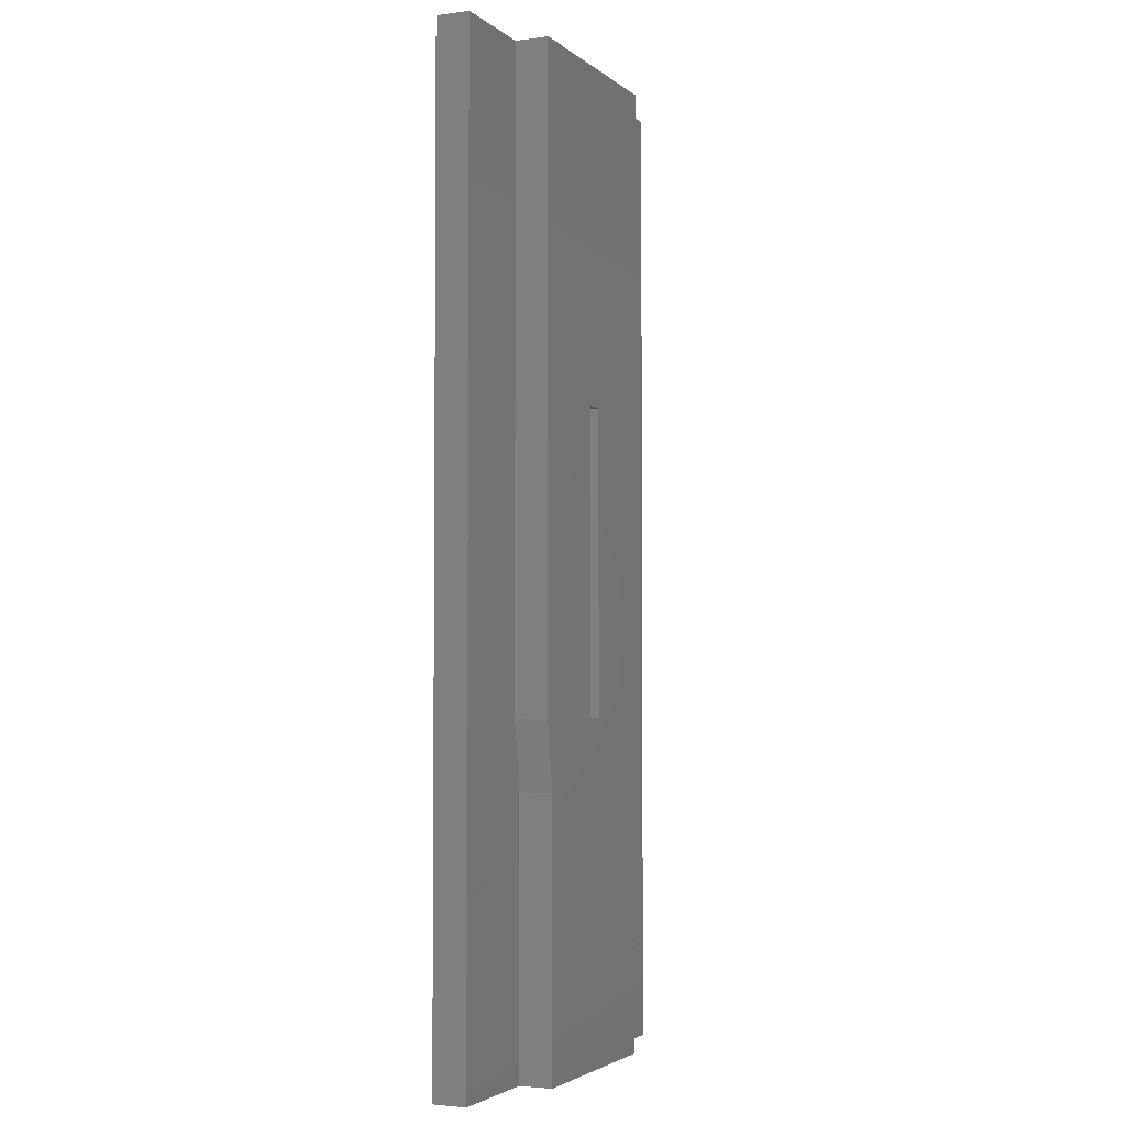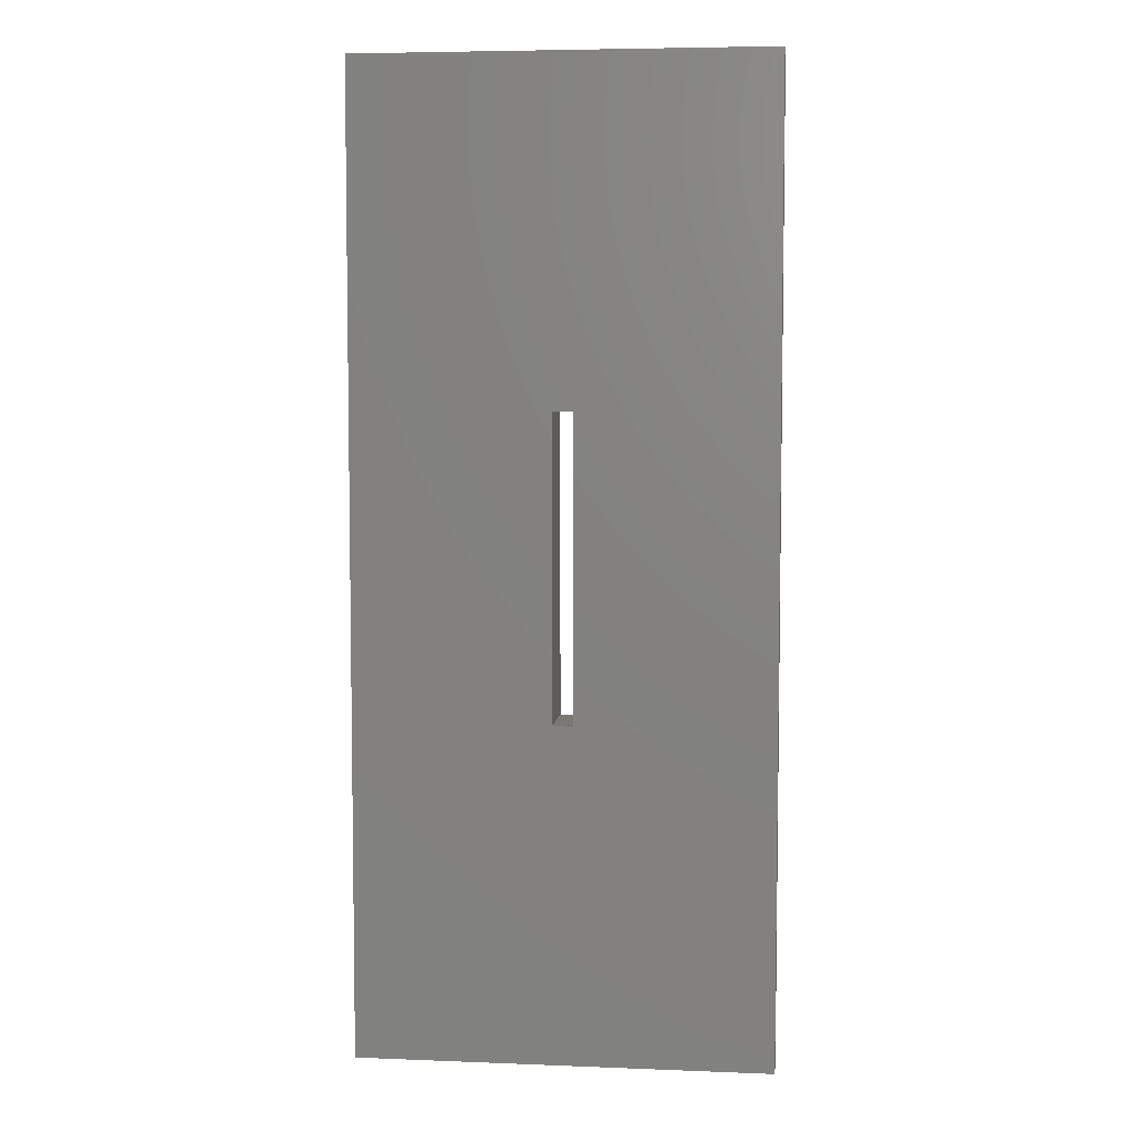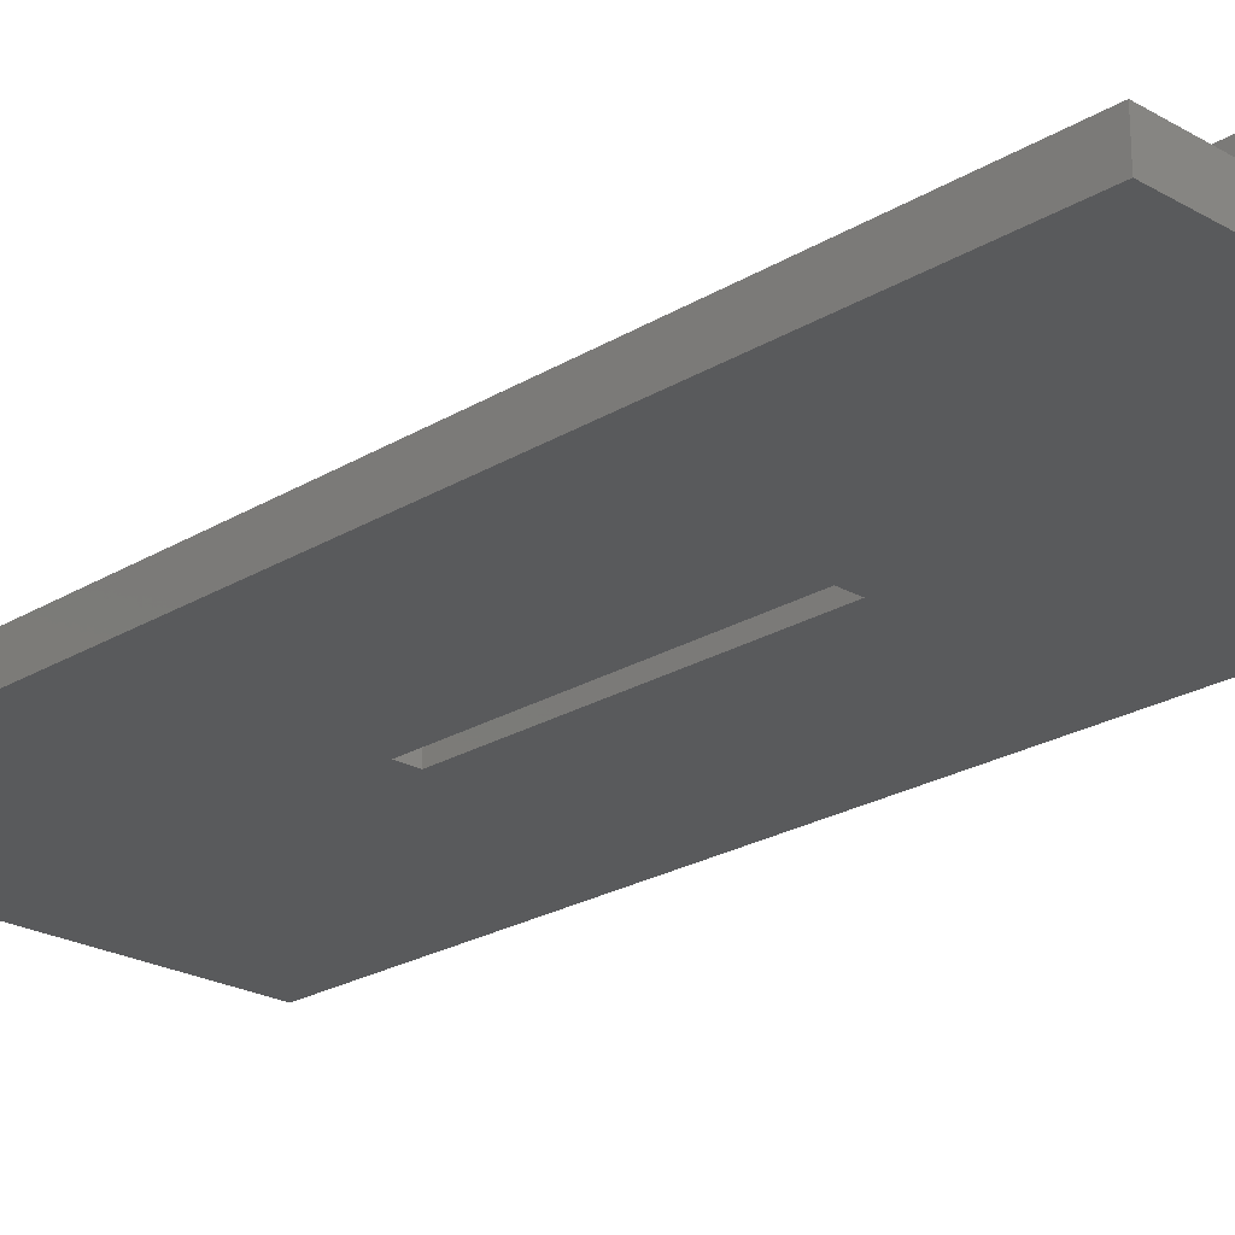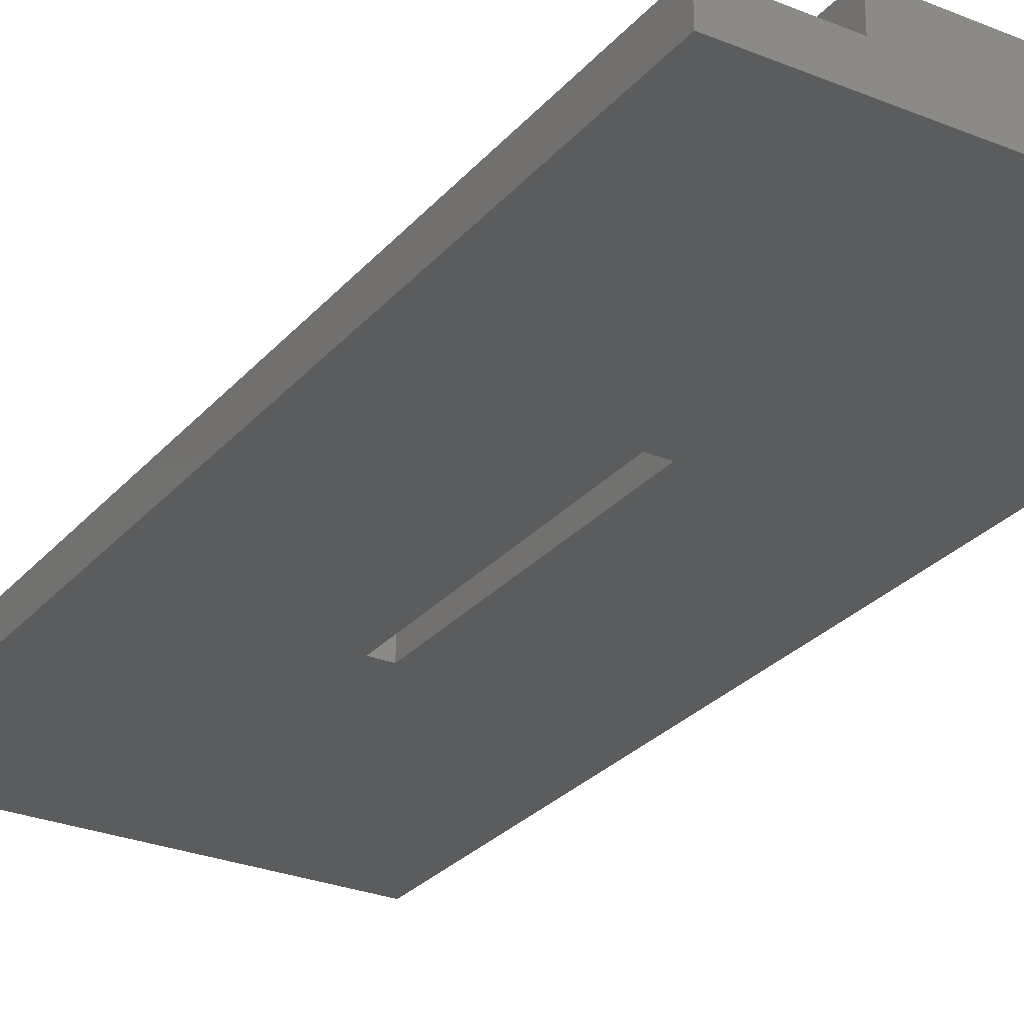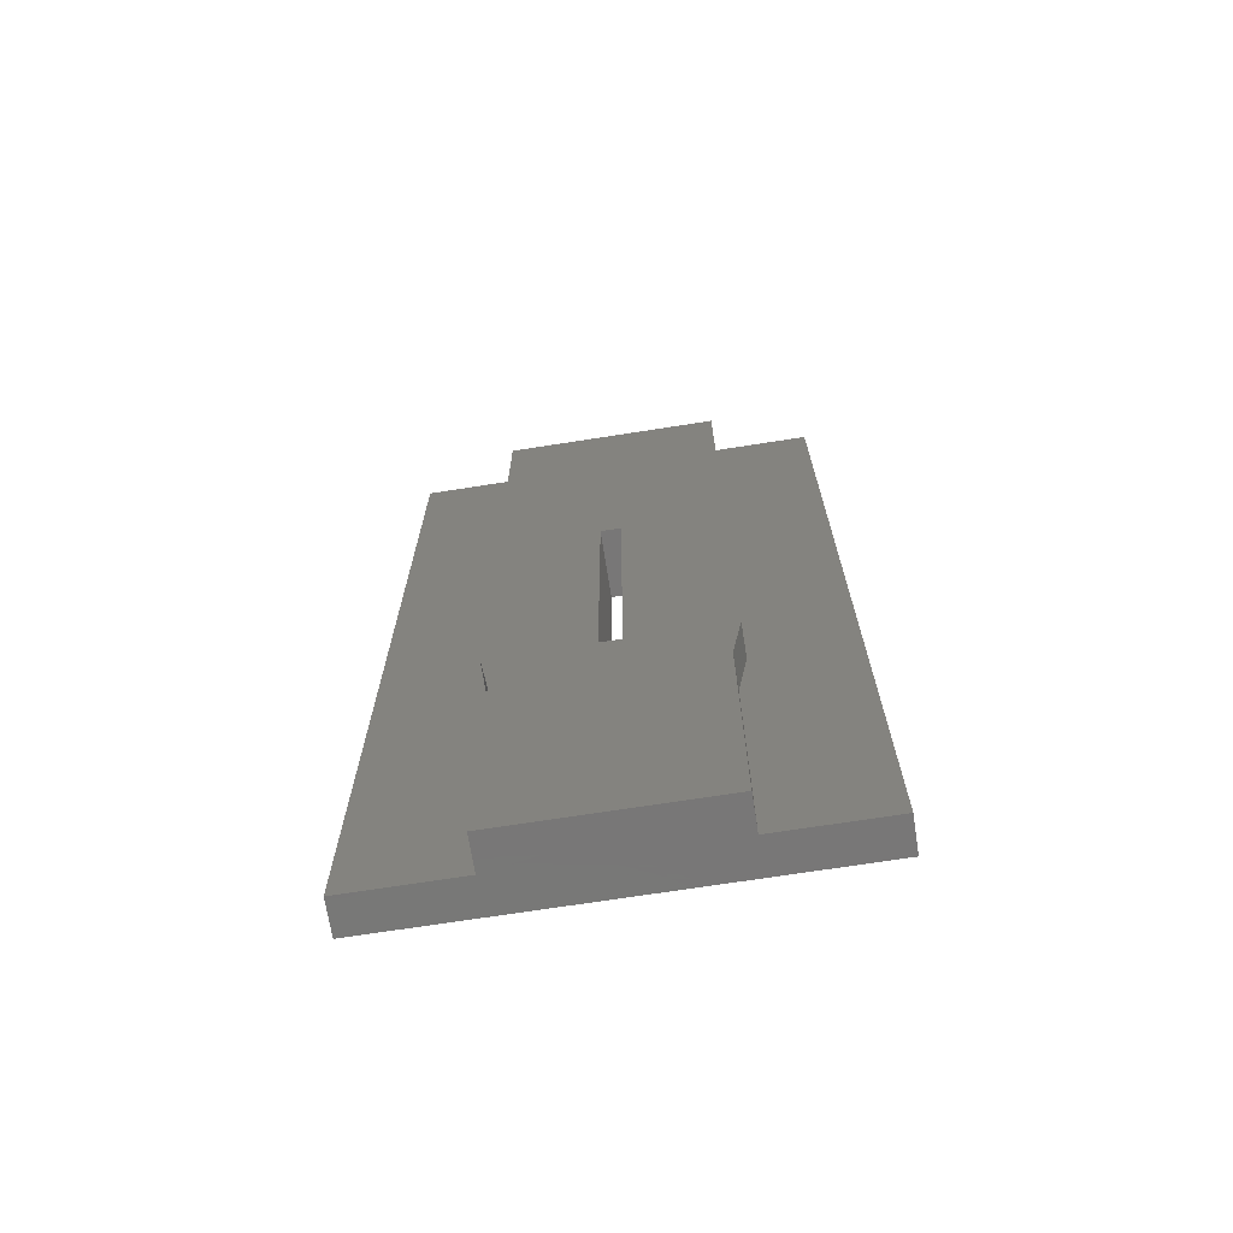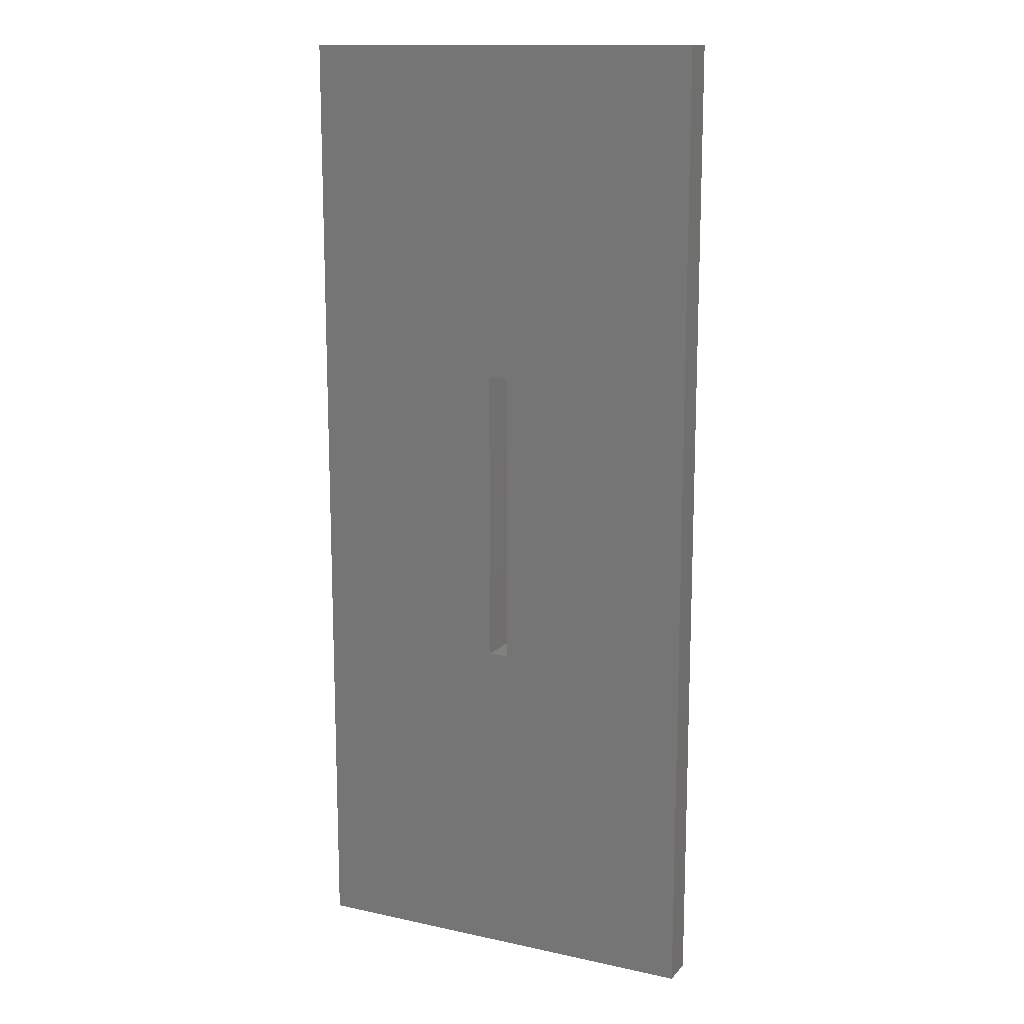
<metadata>
{"format":"stl","ext":"stl","renderer":"f3d","projection":"perspective","resolution":1024,"background":"white","views":[{"elev":-3.2,"azim":-65.9,"up":"+Y"},{"elev":5.7,"azim":-173.2,"up":"+Y"},{"elev":-23.2,"azim":135.8,"up":"+Z"},{"elev":-27.8,"azim":148.2,"up":"+Z"},{"elev":-70.2,"azim":8.9,"up":"+Y"},{"elev":14.0,"azim":-154.3,"up":"+Y"}]}
</metadata>
<code>
# stl→obj: 32 verts, 64 faces
v 360.1 120.8 0
v 360.1 91.75 1
v 360.1 91.75 0
v 360.1 120.8 1
v 347.8 91.75 0
v 347.8 91.75 1
v 356.9 91.75 1
v 351 91.75 1
v 356.9 91.75 2
v 351 91.75 2
v 354.2 110.8 2
v 353.6 110.8 0
v 354.2 110.8 0
v 353.6 110.8 2
v 357.2 101.8 1
v 356.9 99.77 2
v 356.9 99.77 1
v 357.2 101.8 2
v 357.2 120.8 1
v 357.2 120.8 2
v 353.6 101.8 2
v 354.2 101.8 0
v 353.6 101.8 0
v 354.2 101.8 2
v 347.8 120.8 1
v 347.8 120.8 0
v 350.7 120.8 1
v 350.7 120.8 2
v 351 99.77 2
v 351 99.77 1
v 350.7 101.8 1
v 350.7 101.8 2
f 1 2 3
f 2 1 4
f 2 5 3
f 5 2 6
f 6 2 7
f 6 7 8
f 8 7 9
f 8 9 10
f 11 12 13
f 12 11 14
f 15 16 17
f 16 15 18
f 19 18 15
f 18 19 20
f 21 22 23
f 22 21 24
f 25 1 26
f 1 25 4
f 4 25 27
f 4 27 19
f 19 27 20
f 20 27 28
f 11 22 24
f 22 11 13
f 2 17 7
f 17 2 15
f 15 2 19
f 19 2 4
f 25 5 6
f 5 25 26
f 26 12 5
f 12 26 1
f 12 1 13
f 13 1 22
f 5 23 3
f 23 5 12
f 3 23 22
f 3 22 1
f 29 8 10
f 8 29 30
f 28 31 32
f 31 28 27
f 32 30 29
f 30 32 31
f 8 25 6
f 25 8 31
f 31 8 30
f 27 25 31
f 12 21 23
f 21 12 14
f 17 9 7
f 9 17 16
f 9 29 10
f 29 9 21
f 21 9 24
f 24 9 11
f 29 28 32
f 28 29 14
f 28 14 20
f 14 29 21
f 20 14 11
f 20 11 16
f 16 11 9
f 20 16 18

</code>
